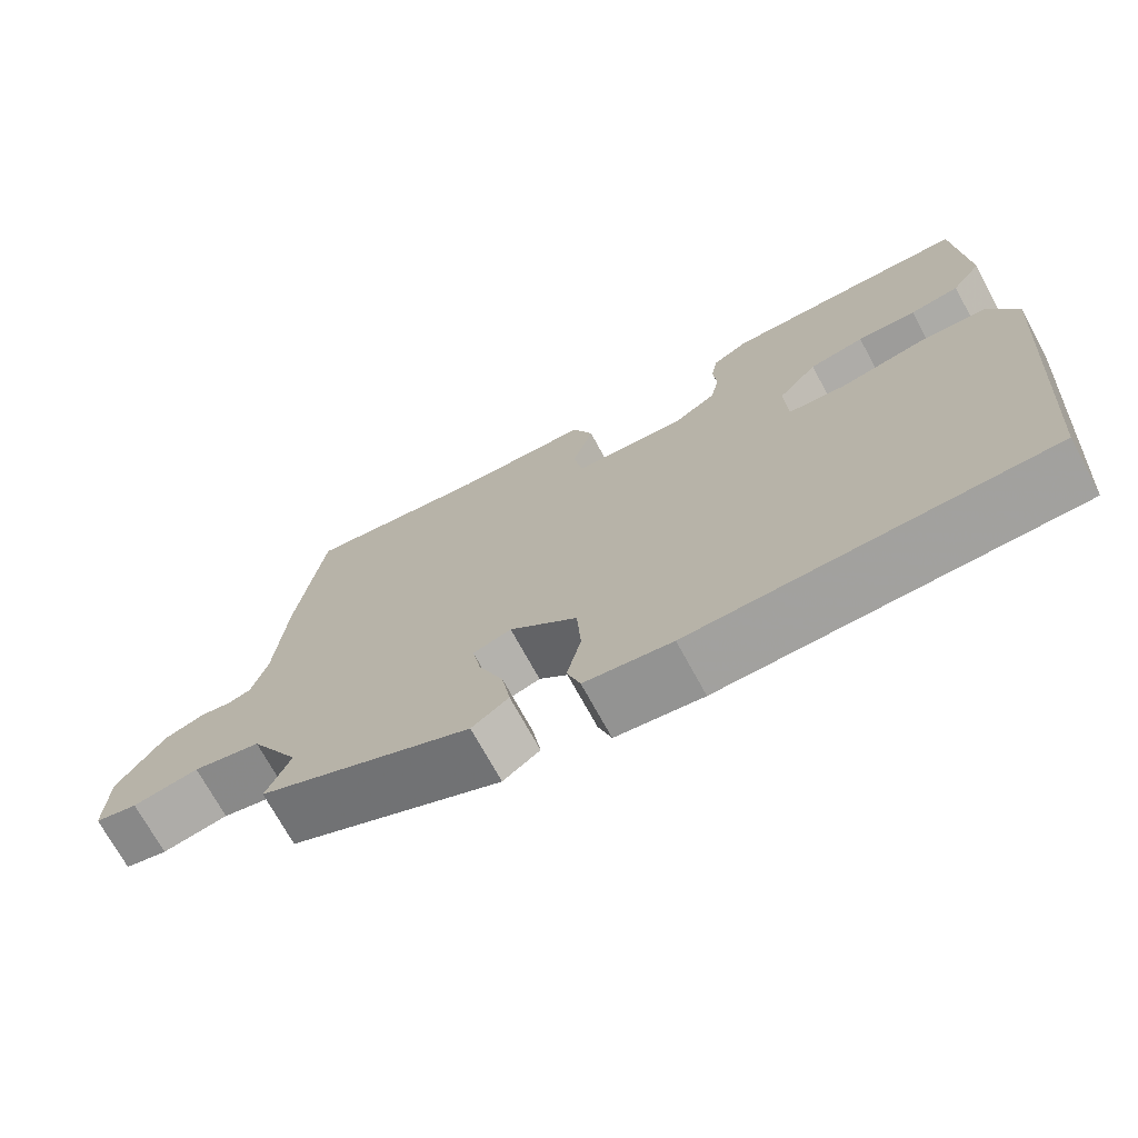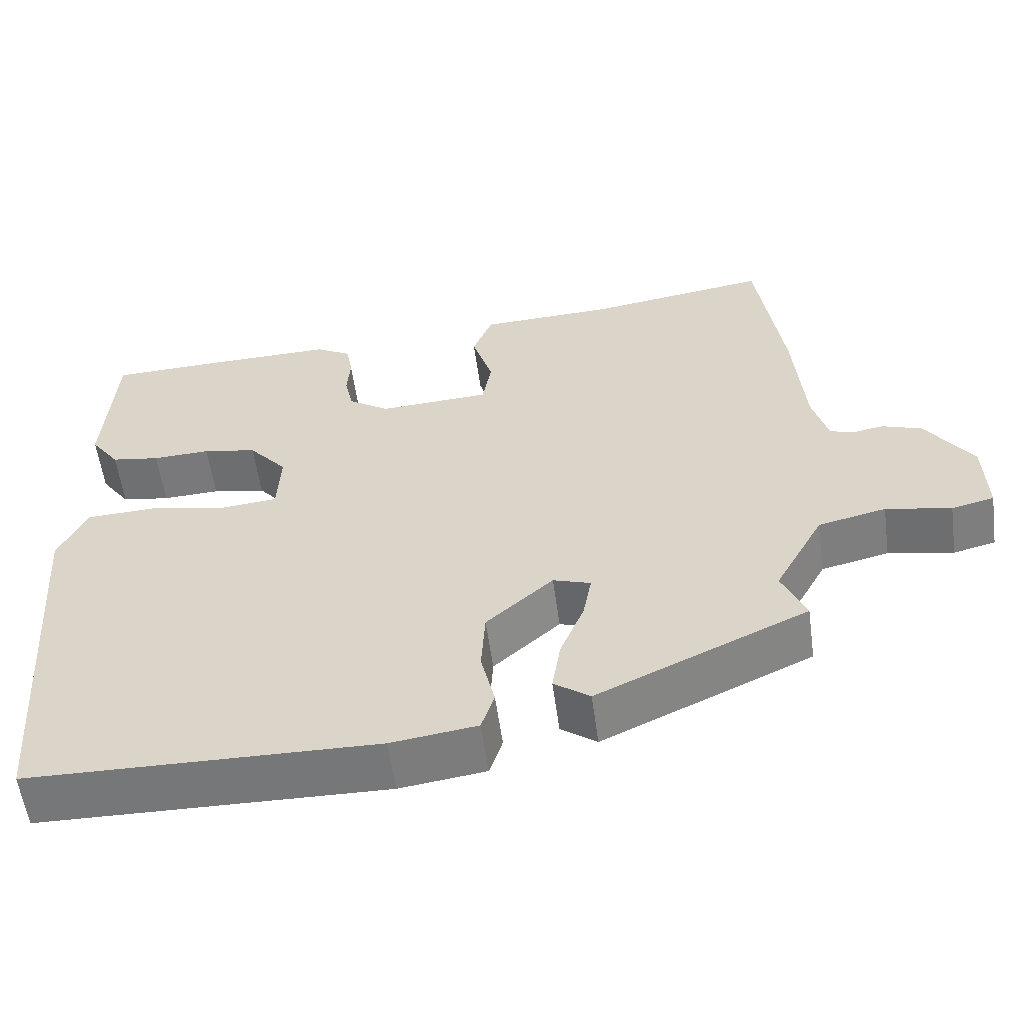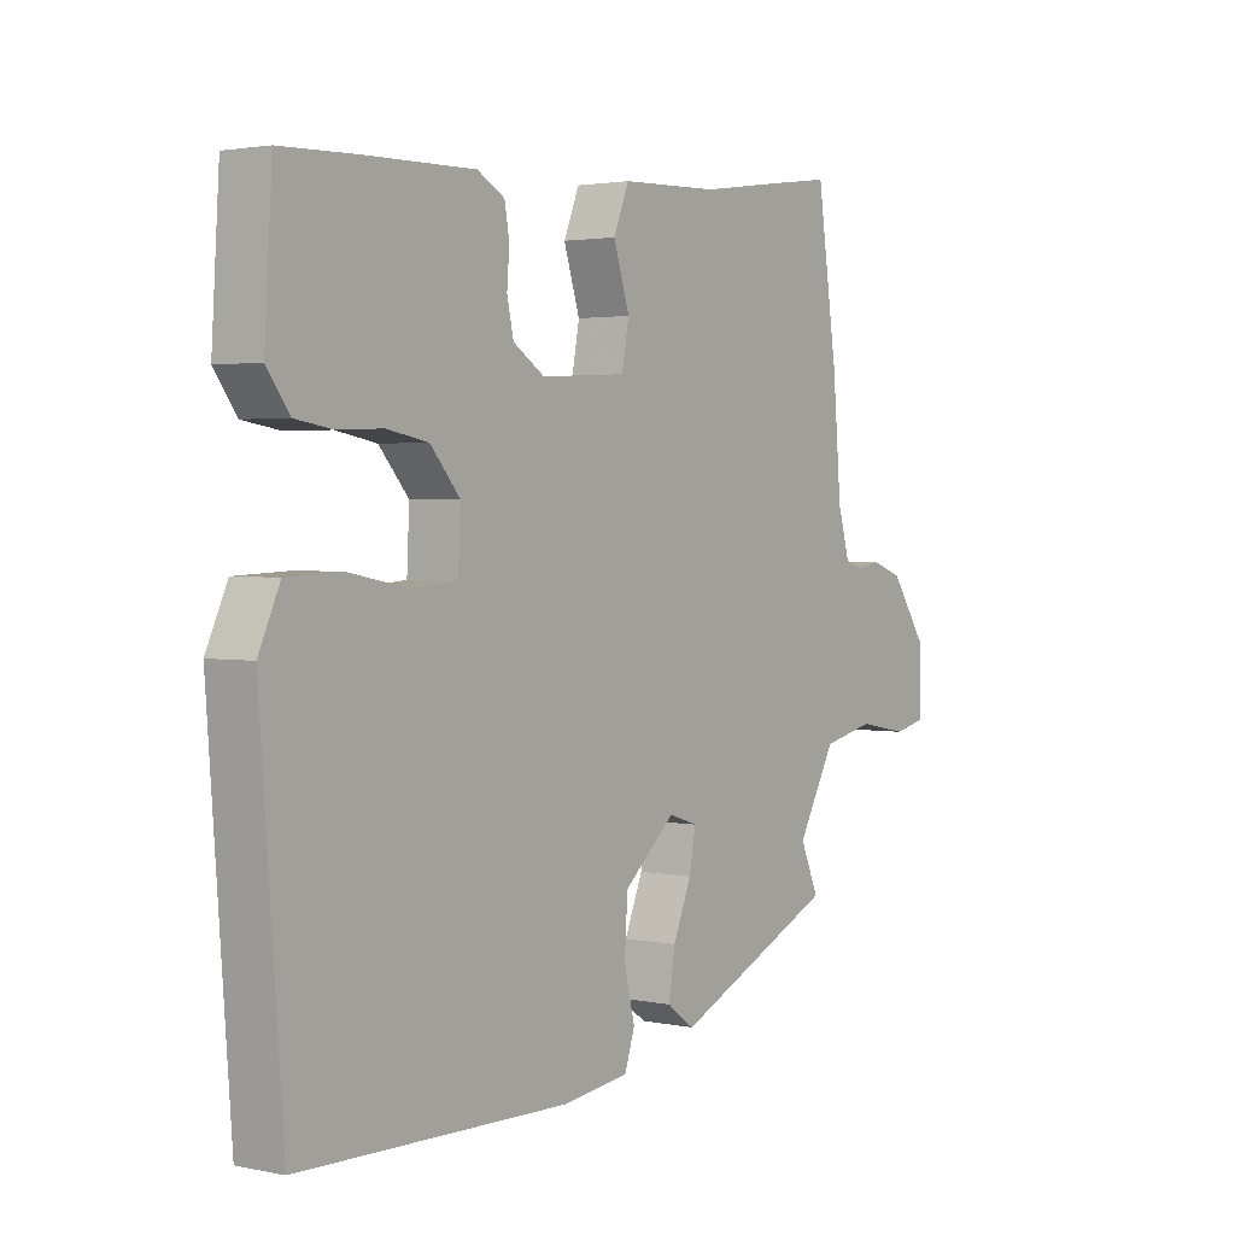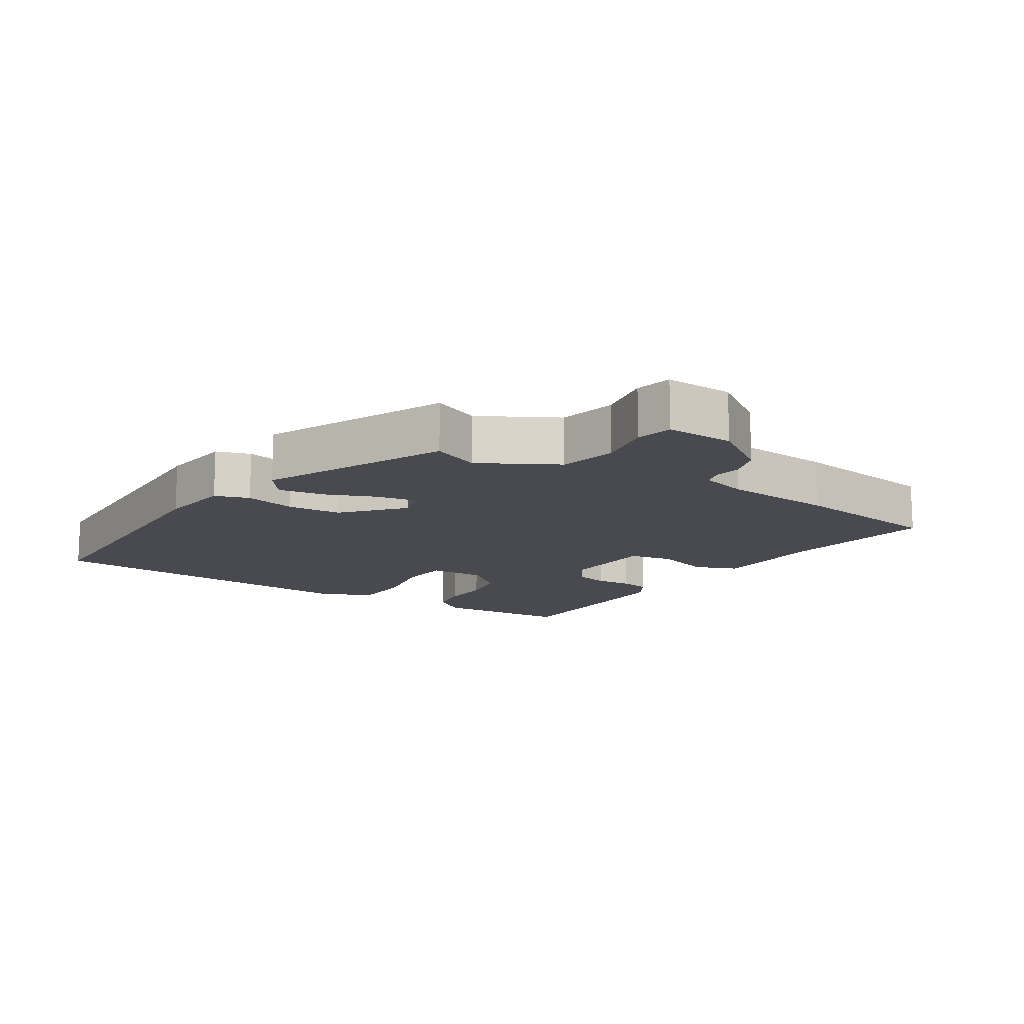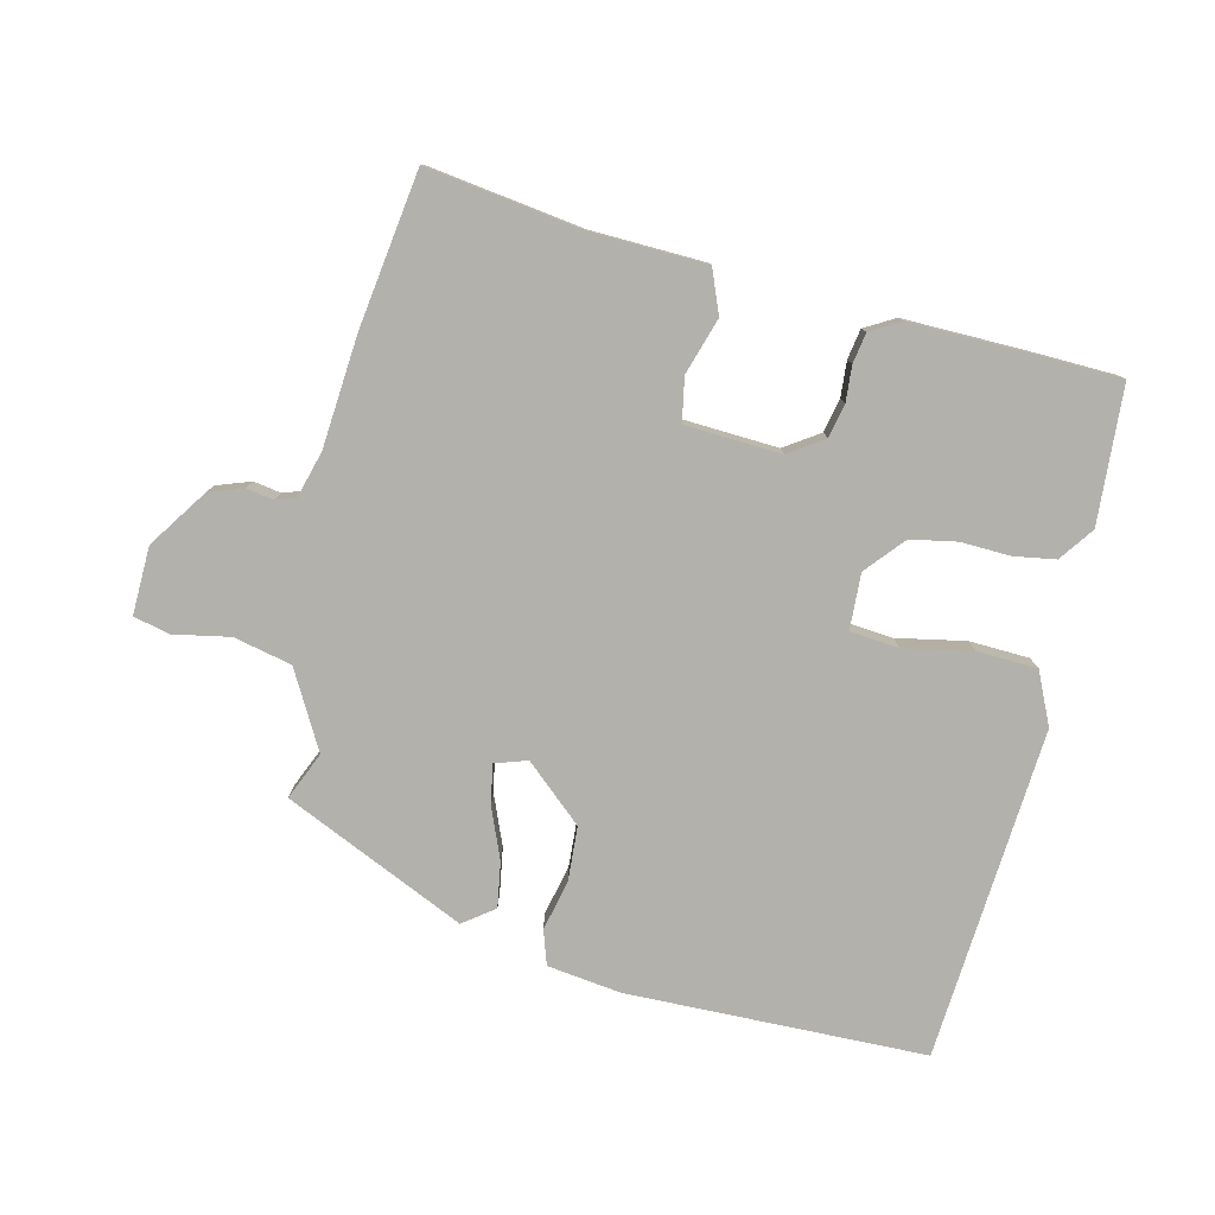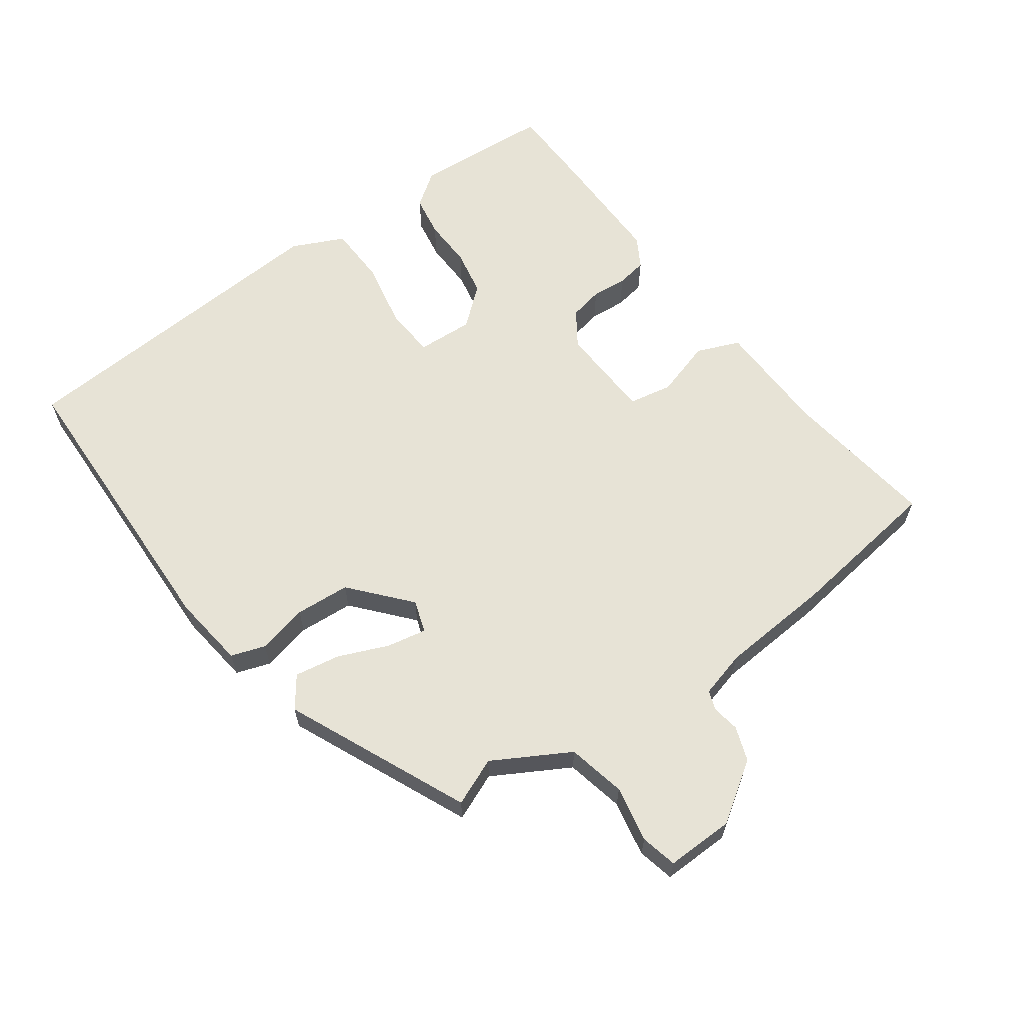
<metadata>
{"format":"obj","ext":"obj","renderer":"f3d","projection":"perspective","resolution":1024,"background":"white","views":[{"elev":-71.5,"azim":28.5,"up":"+Z"},{"elev":-57.4,"azim":-172.2,"up":"+Z"},{"elev":2.3,"azim":126.0,"up":"+Z"},{"elev":-13.5,"azim":-122.6,"up":"+Y"},{"elev":-79.1,"azim":-13.2,"up":"+Y"},{"elev":62.7,"azim":-125.3,"up":"+Y"}]}
</metadata>
<code>
v -0.485 0.07 -0.333
v -0.454 0.07 -0.261
v -0.518 0.07 -0.145
v -0.606 0.07 -0.125
v -0.691 0.07 -0.141
v -0.746 0.07 -0.128
v -0.743 0.07 -0.025
v -0.682 0.07 0.064
v -0.63 0.07 0.082
v -0.589 0.07 0.075
v -0.559 0.07 0.085
v -0.539 0.07 0.156
v -0.525 0.07 0.325
v -0.491 0.07 0.56
v -0.256 0.07 0.526
v -0.082 0.07 0.52
v -0.056 0.07 0.455
v -0.083 0.07 0.369
v -0.071 0.07 0.303
v 0.074 0.07 0.295
v 0.127 0.07 0.33
v 0.138 0.07 0.381
v 0.134 0.07 0.435
v 0.142 0.07 0.481
v 0.188 0.07 0.507
v 0.372 0.07 0.504
v 0.5 0.07 0.5
v 0.513 0.07 0.292
v 0.475 0.07 0.24
v 0.412 0.07 0.23
v 0.337 0.07 0.233
v 0.267 0.07 0.22
v 0.217 0.07 0.162
v 0.221 0.07 0.077
v 0.295 0.07 0.07
v 0.399 0.07 0.09
v 0.49 0.07 0.086
v 0.526 0.07 0.007
v 0.488 0.07 -0.497
v 0.035 0.07 -0.506
v -0.077 0.07 -0.491
v -0.094 0.07 -0.439
v -0.076 0.07 -0.363
v -0.081 0.07 -0.28
v -0.168 0.07 -0.203
v -0.217 0.07 -0.219
v -0.206 0.07 -0.279
v -0.175 0.07 -0.355
v -0.164 0.07 -0.424
v -0.211 0.07 -0.458
v -0.485 0 -0.333
v -0.454 0 -0.261
v -0.518 0 -0.145
v -0.606 0 -0.125
v -0.691 0 -0.141
v -0.746 0 -0.128
v -0.743 0 -0.025
v -0.682 0 0.064
v -0.63 0 0.082
v -0.589 0 0.075
v -0.559 0 0.085
v -0.539 0 0.156
v -0.525 0 0.325
v -0.491 0 0.56
v -0.256 0 0.526
v -0.082 0 0.52
v -0.056 0 0.455
v -0.083 0 0.369
v -0.071 0 0.303
v 0.074 0 0.295
v 0.127 0 0.33
v 0.138 0 0.381
v 0.134 0 0.435
v 0.142 0 0.481
v 0.188 0 0.507
v 0.372 0 0.504
v 0.5 0 0.5
v 0.513 0 0.292
v 0.475 0 0.24
v 0.412 0 0.23
v 0.337 0 0.233
v 0.267 0 0.22
v 0.217 0 0.162
v 0.221 0 0.077
v 0.295 0 0.07
v 0.399 0 0.09
v 0.49 0 0.086
v 0.526 0 0.007
v 0.488 0 -0.497
v 0.035 0 -0.506
v -0.077 0 -0.491
v -0.094 0 -0.439
v -0.076 0 -0.363
v -0.081 0 -0.28
v -0.168 0 -0.203
v -0.217 0 -0.219
v -0.206 0 -0.279
v -0.175 0 -0.355
v -0.164 0 -0.424
v -0.211 0 -0.458
f 47 48 49 50
f 46 47 50 1
f 40 41 42 43
f 40 43 44
f 39 40 44
f 38 39 44 45
f 35 36 37 38
f 34 35 38 45
f 28 29 30 31
f 28 31 32
f 27 28 32
f 26 27 32 33
f 22 23 24 25
f 21 22 25 26
f 15 16 17 18
f 15 18 19
f 12 13 14 15
f 11 12 15 19
f 7 8 9 10
f 7 10 11
f 4 5 6 7
f 3 4 7 11
f 2 3 11 19
f 46 1 2 19
f 33 34 45 46
f 21 26 33 46
f 20 21 46
f 19 20 46
f 100 99 98 97
f 51 100 97 96
f 93 92 91 90
f 94 93 90
f 94 90 89
f 95 94 89 88
f 88 87 86 85
f 95 88 85 84
f 81 80 79 78
f 82 81 78
f 82 78 77
f 83 82 77 76
f 75 74 73 72
f 76 75 72 71
f 68 67 66 65
f 69 68 65
f 65 64 63 62
f 69 65 62 61
f 60 59 58 57
f 61 60 57
f 57 56 55 54
f 61 57 54 53
f 69 61 53 52
f 69 52 51 96
f 96 95 84 83
f 96 83 76 71
f 96 71 70
f 96 70 69
f 1 51 52 2
f 2 52 53 3
f 3 53 54 4
f 4 54 55 5
f 5 55 56 6
f 6 56 57 7
f 7 57 58 8
f 8 58 59 9
f 9 59 60 10
f 10 60 61 11
f 11 61 62 12
f 12 62 63 13
f 13 63 64 14
f 14 64 65 15
f 15 65 66 16
f 16 66 67 17
f 17 67 68 18
f 18 68 69 19
f 19 69 70 20
f 20 70 71 21
f 21 71 72 22
f 22 72 73 23
f 23 73 74 24
f 24 74 75 25
f 25 75 76 26
f 26 76 77 27
f 27 77 78 28
f 28 78 79 29
f 29 79 80 30
f 30 80 81 31
f 31 81 82 32
f 32 82 83 33
f 33 83 84 34
f 34 84 85 35
f 35 85 86 36
f 36 86 87 37
f 37 87 88 38
f 38 88 89 39
f 39 89 90 40
f 40 90 91 41
f 41 91 92 42
f 42 92 93 43
f 43 93 94 44
f 44 94 95 45
f 45 95 96 46
f 46 96 97 47
f 47 97 98 48
f 48 98 99 49
f 49 99 100 50
f 50 100 51 1

</code>
